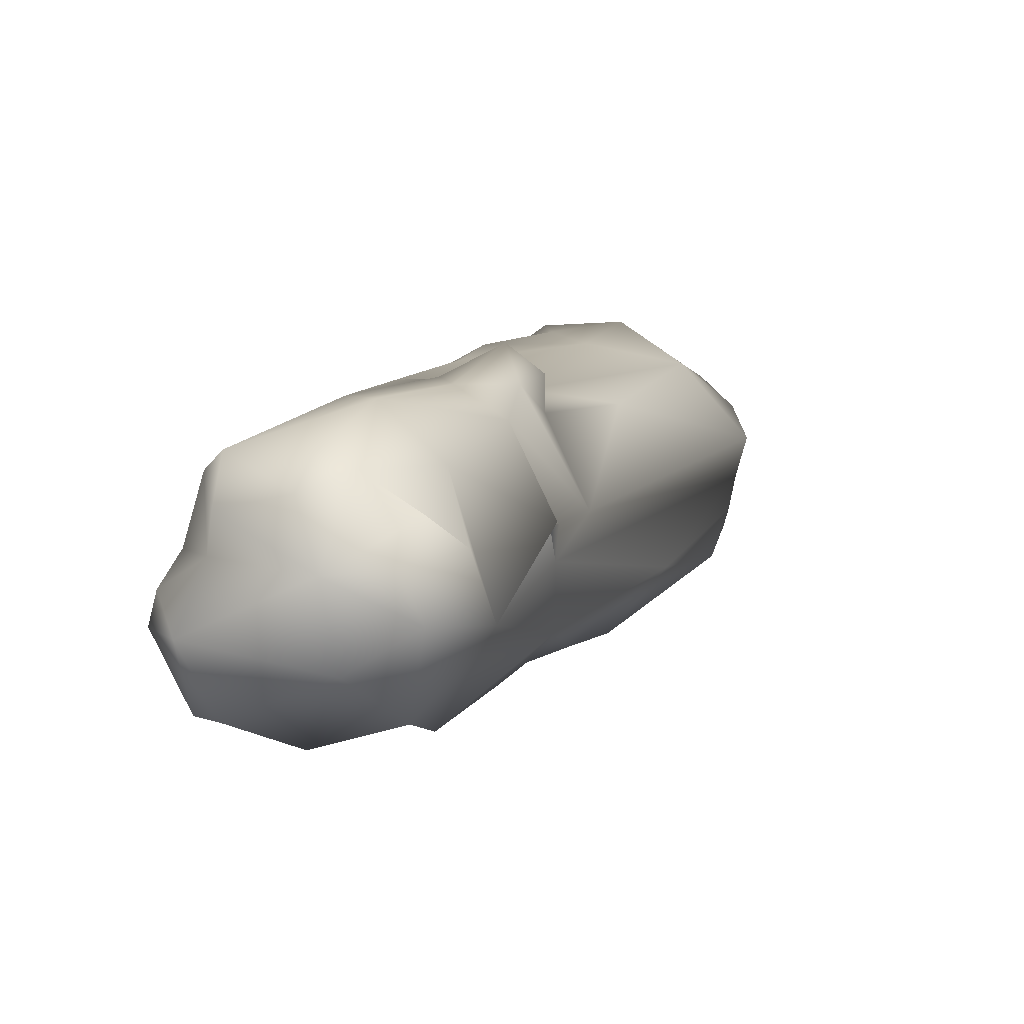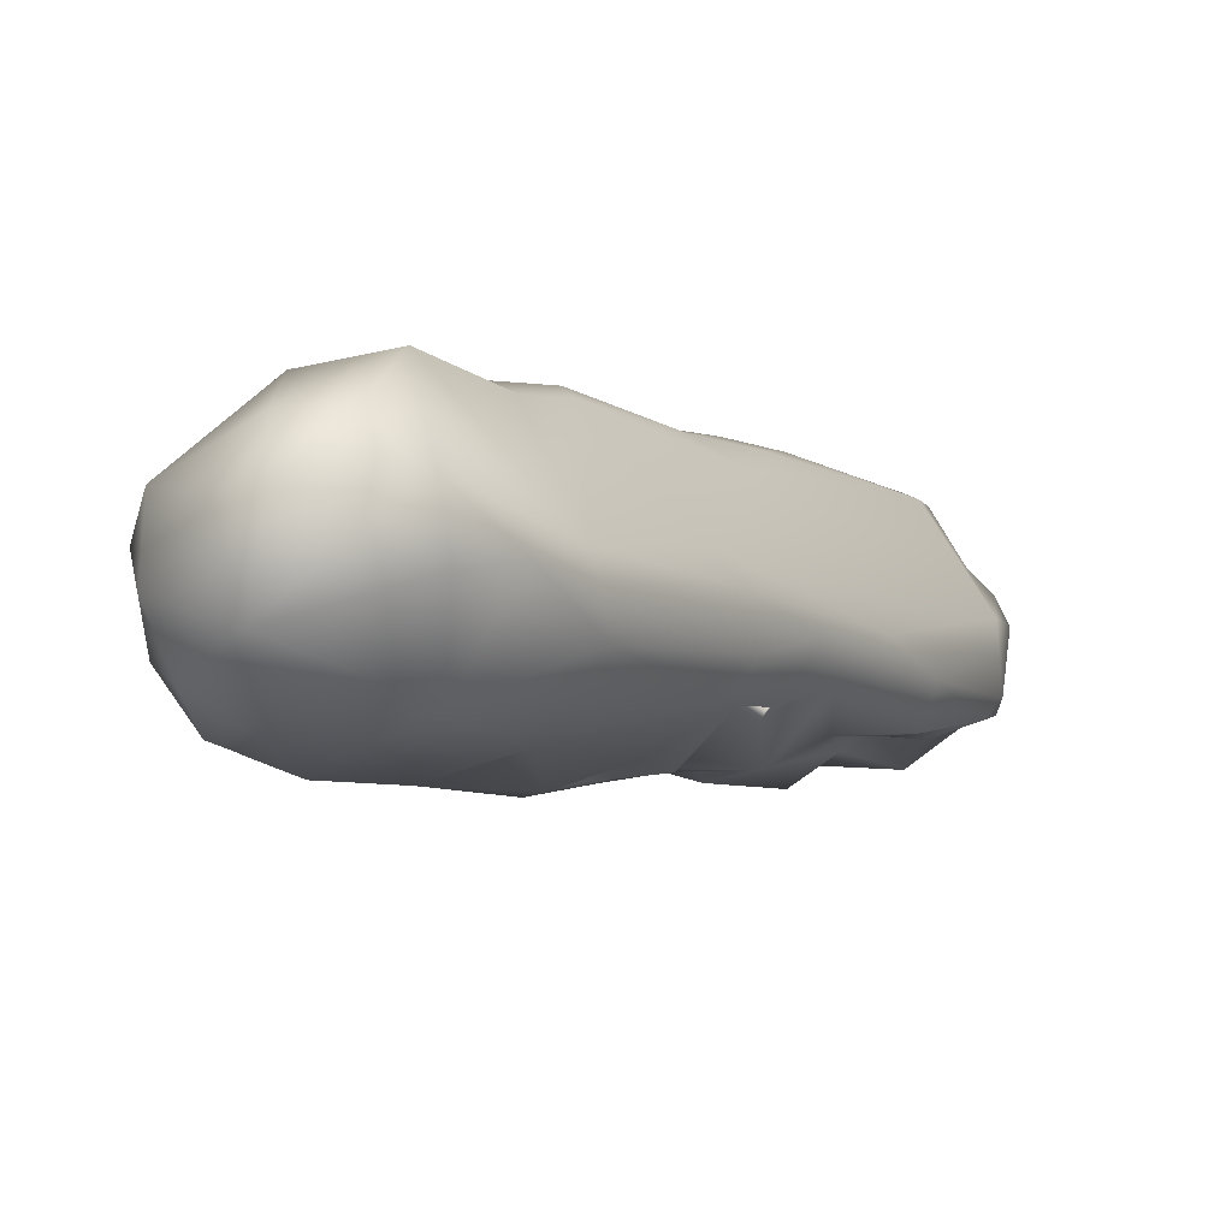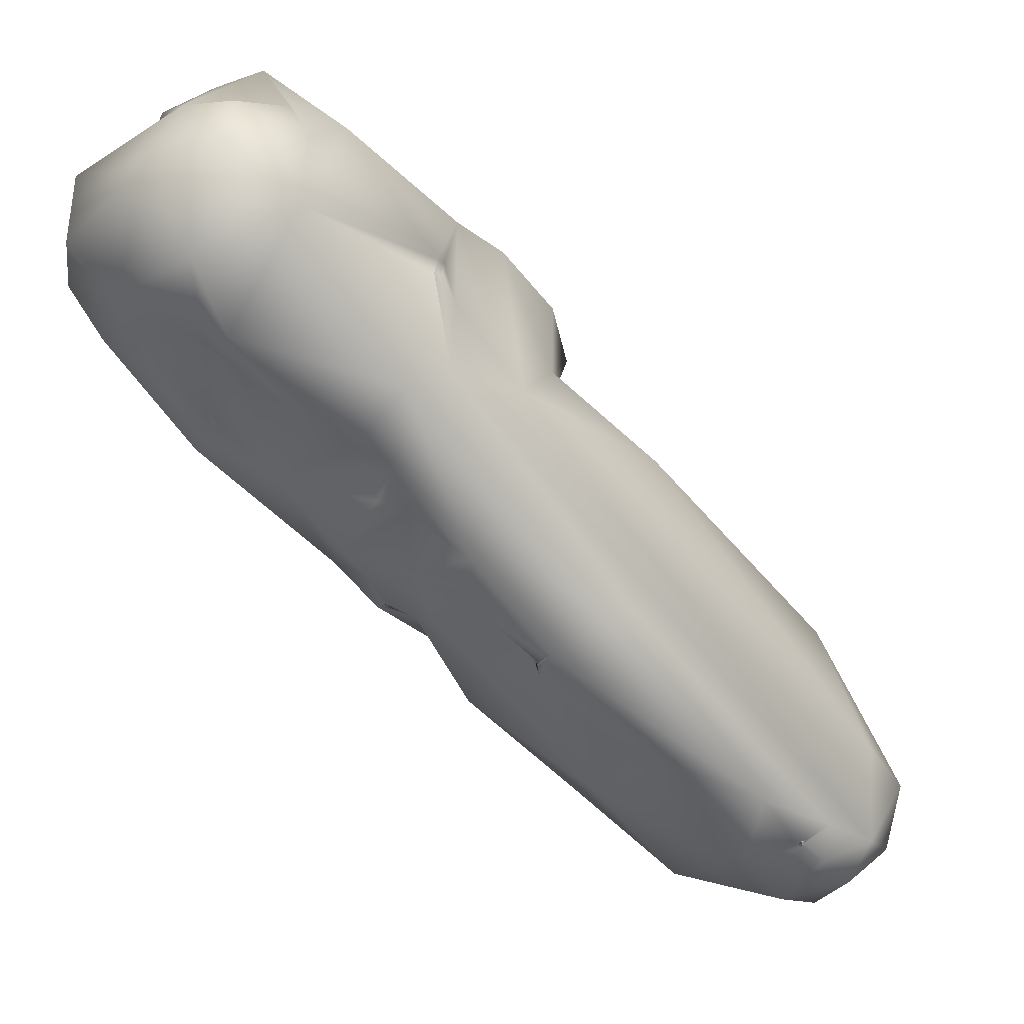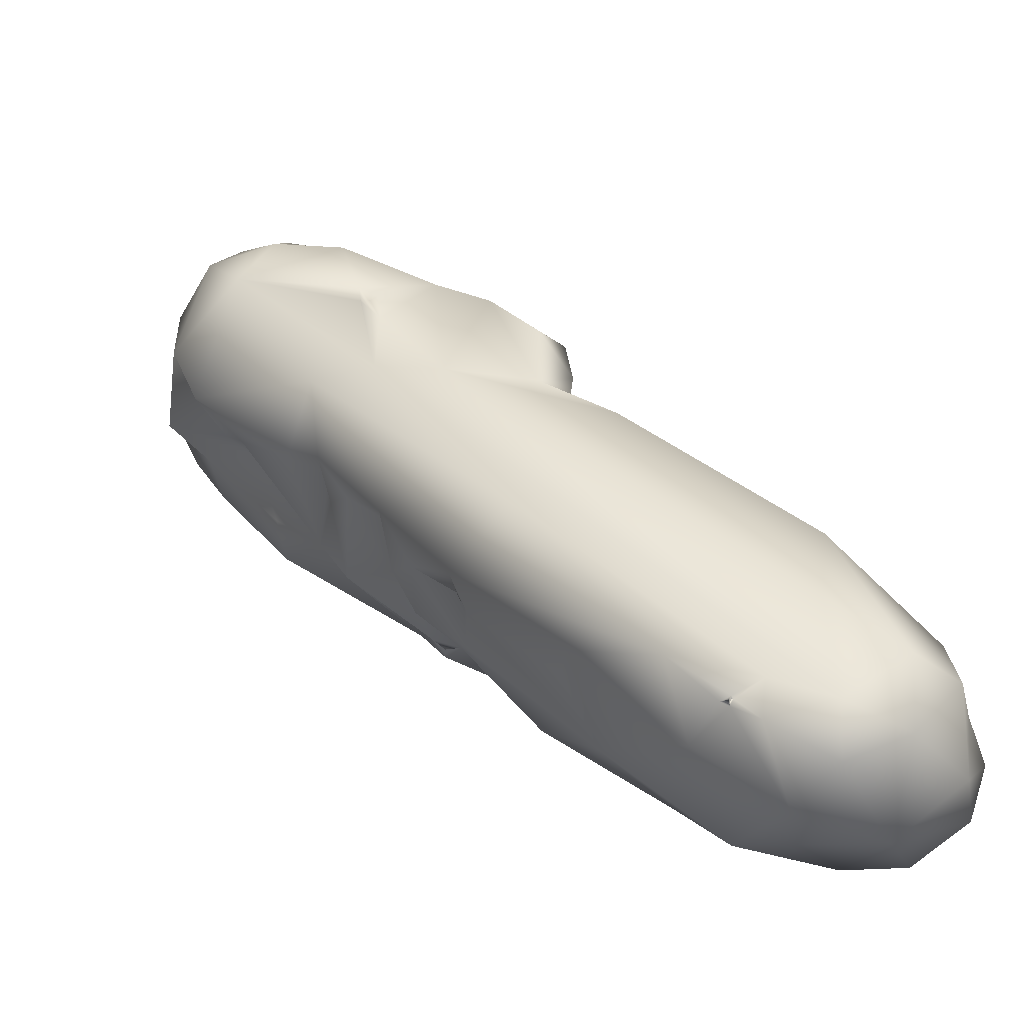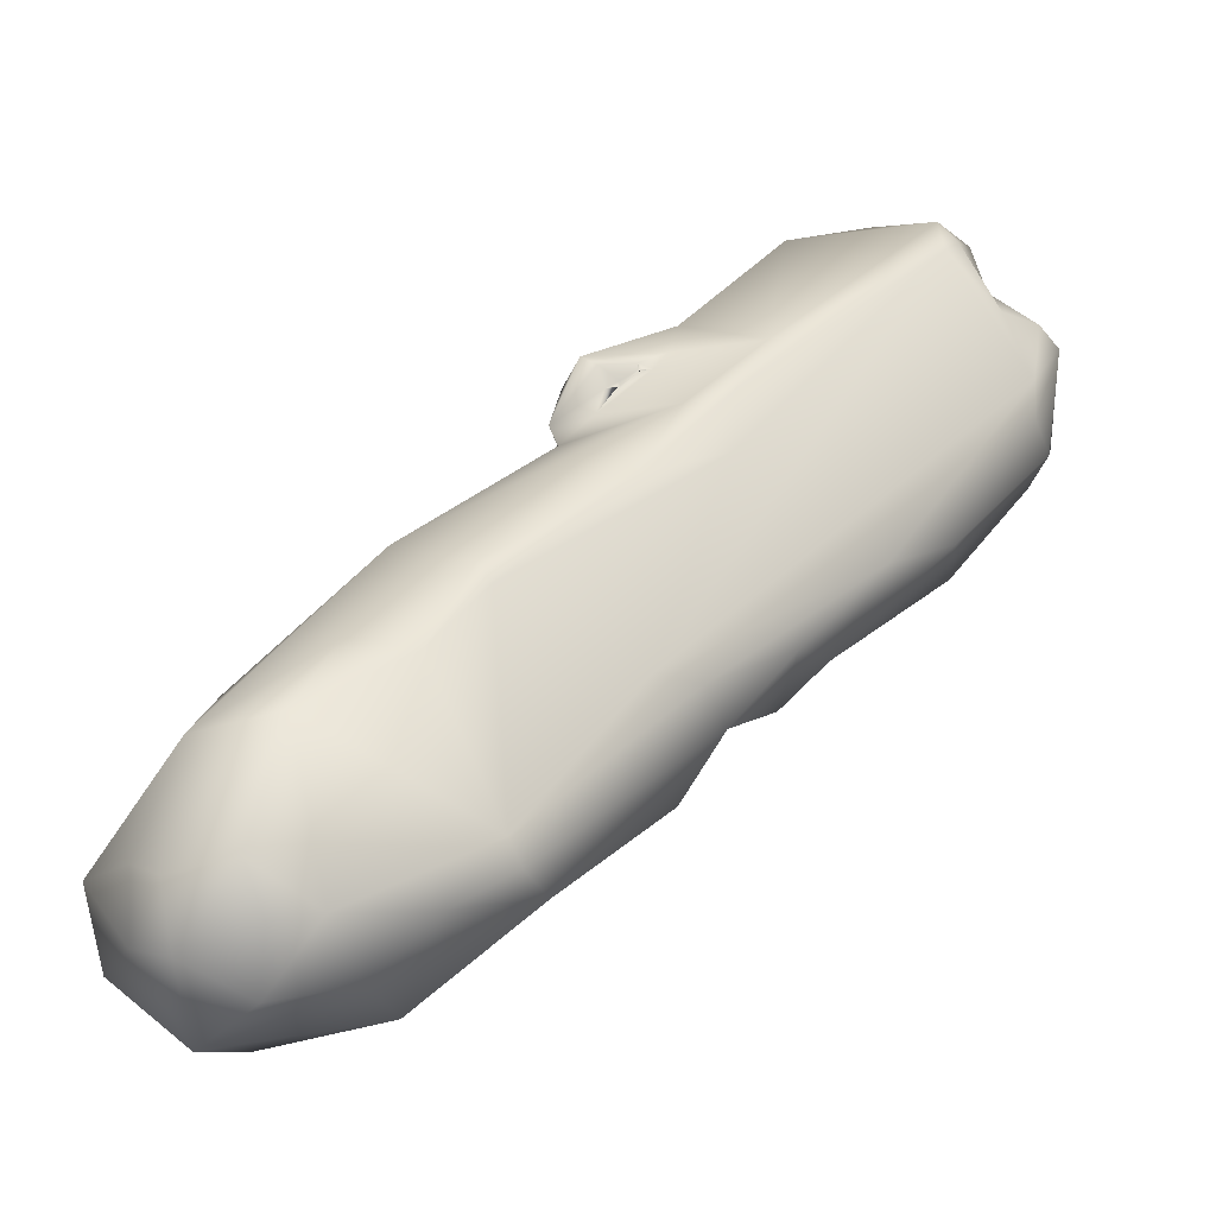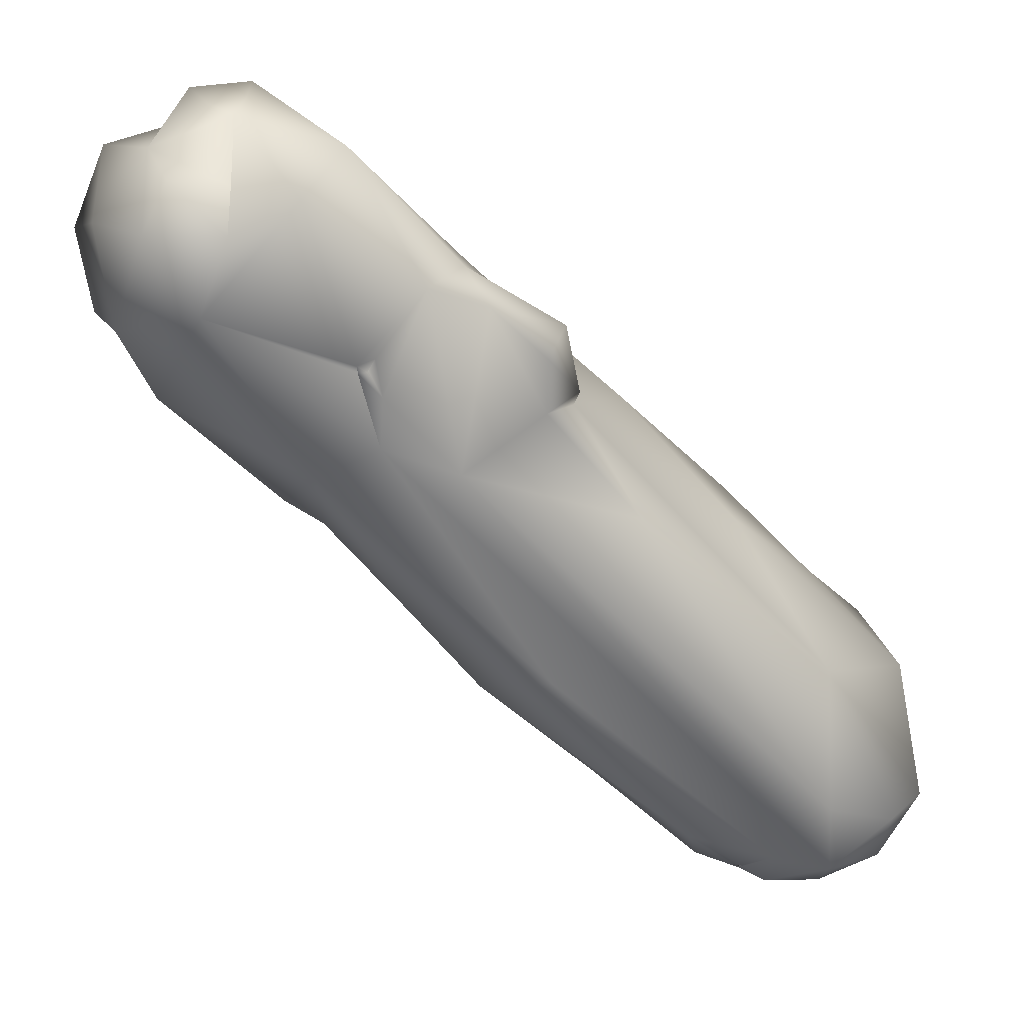
<metadata>
{"format":"obj","ext":"obj","renderer":"f3d","projection":"perspective","resolution":1024,"background":"white","views":[{"elev":58.2,"azim":117.3,"up":"+Z"},{"elev":-58.1,"azim":-45.9,"up":"+Z"},{"elev":2.8,"azim":155.9,"up":"+Z"},{"elev":-32.2,"azim":-156.3,"up":"+Z"},{"elev":-22.3,"azim":-31.7,"up":"+Z"},{"elev":39.4,"azim":-170.8,"up":"+Z"}]}
</metadata>
<code>
v 38.57 -74.07 26.34
v 3.083 -74.1 9.8
v -20.76 -74.03 -7.96
v -5.261 -74.06 -12.74
v 28.45 -73.92 37.72
v -18.99 -74.01 -29.3
v -34.56 -73.95 -37.98
v 30.45 -73.62 39.22
v -6.482 -73.59 5.747
v 40.16 -73.47 33
v 38.91 -73.48 22.42
v 35.39 -73.65 33.02
v 20.4 -73.45 3.237
v -26.89 -73.68 -14.92
v 10.98 -72.6 -6.677
v 0.4258 -73.4 -12.37
v -17.18 -73.3 -31.54
v 4.375 -73.53 16.8
v 43.29 -70.11 21.12
v 29.92 -71.54 8.031
v -23.76 -72.79 -35.83
v -41.4 -73.22 -34.5
v -39.03 -72.7 -38.99
v 43.15 -72.74 31.49
v 8.342 -72.68 23.07
v -21.88 -73.3 -5.993
v -38.18 -73.48 -22.16
v 29.14 -72.14 41.86
v -32.06 -69.62 -13.59
v -12.81 -70.26 -32.55
v 11.55 -66 -10.5
v 11.34 -66.12 -10.71
v -29.64 -70.78 -42.14
v 11.73 -66.04 -10.36
v 11.22 -65.97 -10.72
v 37.26 -69.4 37.6
v 11.67 -65.92 -10.36
v 11.98 -67.52 -10.78
v -45.73 -67.85 -35.22
v 45.85 -67.42 23.47
v -0.0676 -64.44 21.11
v 32.5 -67.1 6.588
v 4.558 -70.55 -14.76
v -0.4889 -64.36 21.89
v -0.06969 -64.47 21.41
v -0.3119 -64.29 21.33
v -0.2667 -64.29 21.13
v -0.2806 -64.33 21.1
v -43.91 -66.94 -41.22
v 35.11 -69.68 41.98
v -0.4514 -64.31 21.19
v -1.938 -63.5 20.02
v -1.882 -63.4 19.34
v 0.732 -65.09 21.32
v -10.09 -69.64 8.206
v 2.12 -65.43 23.19
v -1.85 -63.41 19.69
v -2.149 -63.22 19.55
v 42.15 -68 18.07
v -0.8433 -72.38 14.33
v 16.16 -69.89 -5.896
v 0.8594 -68.24 -21.77
v -37.23 -68.52 -44.12
v -1.91 -63.4 19.51
v -1.931 -63.34 19.44
v 31.75 -63.1 9.353
v 14.28 -65.69 -6.818
v 27.47 -63.65 44.85
v -3.966 -62.95 21.41
v -3.099 -62.87 19.25
v -3.951 -62.69 16.52
v 47.01 -63.48 27.81
v 31.34 -63.38 44.02
v 17.34 -63.19 40.57
v 44.66 -68.73 34.91
v -5.099 -61.75 22.44
v 40.8 -61.96 19.42
v -45.89 -61.98 -32.82
v 5.449 -62.03 28.41
v 12 -64.27 -10.23
v 8.658 -64.53 -11.85
v -6.97 -59.32 15.97
v 33.61 -60.46 17.11
v -23.83 -61.34 -0.5563
v -43.44 -65.52 -22.77
v -4.039 -56.69 21.59
v -6.297 -59.92 13.81
v 19.55 -58.1 -3.909
v 43.54 -56.96 21.98
v -45.33 -61.66 -39.46
v 25.08 -61.73 3.702
v 27.48 -59.16 45.49
v 1.847 -56.49 27.43
v 9.933 -55.76 -11.82
v 4.616 -56.84 -16.4
v 26.59 -53.11 41.2
v 36.36 -58.39 41.42
v 20.08 -54.5 39.45
v 34.76 -55.74 17.36
v -47.05 -55.38 -32.69
v -38.14 -58.47 -45.94
v 41.35 -53.83 35.06
v -35.44 -53.94 -14.25
v 31.83 -54.18 14.96
v 2.432 -51.69 -11.95
v 32.78 -52.64 41.48
v -3.935 -56.55 14.79
v 10.46 -52.82 -2.913
v -43.08 -51.21 -38.94
v -21.69 -61.68 -41.83
v 7.831 -54.69 30.3
v 18.55 -50.85 4.628
v 12.58 -55.26 -6.347
v 1.591 -48.8 -15.53
v 1.496 -48.68 -15.64
v 1.449 -48.62 -15.79
v 11.98 -48.44 25.72
v 18.3 -51.3 1.478
v 13.12 -47.58 24.57
v 12.58 -47.75 24.67
v -14.54 -52.89 5.172
v 1.344 -48.49 -16.1
v -9.471 -58.16 -30.72
v -30.49 -52.57 -43.77
v 38.5 -48.82 25.72
v 12.68 -47.61 24.58
v 13.52 -47.26 24.55
v 11.15 -47.48 21.69
v 34.83 -48.49 18.08
v 15.56 -49.73 0.6019
v 1.545 -48.28 -15.62
v -44.02 -49.79 -31.55
v 26.13 -49 37.95
v 34.67 -48.98 37.45
v 13.44 -46.6 25.96
v 13.45 -47.36 24.57
v 22.28 -48.28 6.577
v 3.425 -47.74 12.74
v 8.003 -50.39 -9.46
v 0.8274 -49.09 -17.47
v -7.714 -52.67 -24.49
v -36.75 -48.89 -41.67
v 17.99 -47.43 4.738
v 11.62 -47.54 15.18
v 1.539 -48.44 -15.32
v 28.41 -45.26 30.87
v -37.18 -45.14 -26.43
v -37.82 -46.07 -36.71
v -27.92 -44.15 -35.73
v -22.72 -47.28 -37.89
v -27.88 -44.17 -35.71
v 9.961 -46.54 -4.281
v -11.22 -46.18 -25.88
v -28.09 -44.06 -35.68
v -27.88 -44.14 -35.63
v -28.34 -44.11 -35.77
v -30.8 -44.53 -38.15
v 17.72 -44.46 13.04
v 1.382 -45.69 -14.36
v -26.99 -44.15 -35.74
v -27.87 -44.31 -36.32
v -31.44 -44.33 -34.08
v -28.21 -43.94 -35.47
v -6.792 -42.65 -9.865
v -22.26 -42.67 -30.6
f 5 12 8
f 1 12 5
f 18 5 25
f 1 24 10
f 1 10 12
f 24 1 11
f 2 5 18
f 4 1 5
f 4 5 2
f 4 13 1
f 18 60 9
f 2 18 9
f 26 3 9
f 3 2 9
f 3 4 2
f 16 13 4
f 14 3 26
f 6 4 3
f 14 6 3
f 6 16 4
f 16 6 17
f 6 14 27
f 7 27 22
f 7 6 27
f 23 7 22
f 5 8 28
f 25 5 28
f 8 12 36
f 1 13 11
f 15 13 16
f 21 17 6
f 7 21 6
f 21 7 33
f 28 8 50
f 8 36 50
f 24 11 19
f 60 55 9
f 43 17 30
f 12 10 36
f 19 11 20
f 11 13 20
f 61 20 13
f 26 9 55
f 27 14 29
f 23 63 7
f 63 33 7
f 75 36 10
f 26 29 14
f 16 43 15
f 16 17 43
f 21 30 17
f 10 24 75
f 25 60 18
f 59 19 20
f 20 42 59
f 61 42 20
f 15 61 13
f 15 43 38
f 27 29 85
f 38 61 15
f 49 23 22
f 25 28 74
f 25 79 56
f 81 43 62
f 30 62 43
f 110 30 21
f 22 39 49
f 110 21 33
f 28 68 74
f 24 19 40
f 84 29 26
f 56 54 25
f 59 40 19
f 55 60 87
f 39 22 27
f 79 25 74
f 67 61 38
f 23 49 63
f 75 24 40
f 60 25 54
f 26 55 84
f 63 101 33
f 36 97 50
f 40 72 75
f 27 85 39
f 123 30 110
f 28 73 68
f 28 50 73
f 66 59 42
f 61 67 88
f 34 67 38
f 31 35 32
f 31 32 34
f 81 34 32
f 31 34 38
f 38 81 32
f 81 38 43
f 85 29 84
f 39 85 78
f 66 77 59
f 42 61 91
f 80 67 34
f 34 81 35
f 34 35 37
f 31 37 35
f 31 38 37
f 38 80 37
f 32 35 80
f 80 38 32
f 62 30 123
f 49 101 63
f 101 110 33
f 36 75 97
f 59 77 40
f 66 42 91
f 37 80 34
f 35 81 80
f 39 78 90
f 39 90 49
f 97 73 50
f 40 77 72
f 44 54 56
f 54 44 45
f 45 48 41
f 44 48 45
f 47 45 41
f 41 48 54
f 54 48 53
f 76 56 79
f 44 76 69
f 76 44 56
f 51 44 69
f 48 44 46
f 44 51 46
f 51 45 46
f 48 46 47
f 45 47 46
f 51 54 45
f 51 47 41
f 41 54 51
f 48 51 64
f 48 64 53
f 49 90 101
f 52 51 69
f 48 47 51
f 51 52 64
f 52 58 53
f 53 57 52
f 65 57 53
f 65 53 64
f 71 54 53
f 54 71 60
f 83 66 91
f 123 81 62
f 69 70 52
f 52 70 58
f 64 57 58
f 57 65 58
f 64 52 57
f 58 65 71
f 53 58 71
f 71 87 60
f 66 83 77
f 87 84 55
f 61 88 91
f 70 64 58
f 70 65 64
f 65 70 71
f 68 73 92
f 75 72 102
f 72 77 89
f 69 76 82
f 70 69 82
f 82 71 70
f 82 87 71
f 67 80 88
f 92 74 68
f 72 89 102
f 100 78 85
f 97 92 73
f 95 94 81
f 100 90 78
f 75 102 97
f 93 76 79
f 84 87 103
f 81 94 113
f 101 124 110
f 79 111 93
f 93 86 76
f 82 76 86
f 83 89 77
f 80 81 113
f 74 92 98
f 111 79 74
f 83 91 104
f 80 113 88
f 84 103 85
f 81 123 95
f 89 83 99
f 86 107 82
f 83 104 99
f 87 82 107
f 74 98 111
f 130 88 113
f 85 103 100
f 98 92 133
f 125 102 89
f 107 86 93
f 107 121 87
f 121 103 87
f 96 92 97
f 118 88 130
f 89 99 125
f 91 88 118
f 123 140 95
f 132 100 103
f 111 98 135
f 118 112 91
f 90 109 101
f 97 106 96
f 91 112 137
f 94 95 139
f 140 123 141
f 90 100 109
f 102 134 97
f 93 138 107
f 113 108 130
f 94 139 113
f 105 139 95
f 95 140 105
f 133 92 96
f 135 98 146
f 93 111 138
f 99 104 129
f 121 107 138
f 137 104 91
f 103 121 147
f 106 97 134
f 129 125 99
f 123 153 141
f 96 106 133
f 133 146 98
f 134 102 125
f 132 109 100
f 101 109 142
f 101 142 124
f 132 103 147
f 133 106 134
f 111 135 117
f 138 111 128
f 113 152 108
f 105 140 145
f 109 132 148
f 150 123 110
f 110 124 150
f 104 137 129
f 112 118 143
f 130 108 152
f 105 145 139
f 141 153 140
f 109 148 142
f 128 111 117
f 137 112 143
f 122 114 115
f 114 131 115
f 114 140 131
f 116 140 115
f 140 122 115
f 131 140 116
f 153 123 150
f 120 117 136
f 127 120 136
f 117 120 128
f 127 119 120
f 139 152 113
f 140 114 145
f 114 122 145
f 116 115 145
f 115 131 145
f 116 122 131
f 122 116 145
f 159 122 140
f 117 135 126
f 117 126 136
f 119 135 136
f 120 119 126
f 119 136 126
f 135 119 127
f 146 125 129
f 127 128 126
f 128 127 144
f 128 144 138
f 118 130 143
f 138 147 121
f 124 161 150
f 157 124 142
f 134 146 133
f 134 125 146
f 136 135 146
f 127 126 135
f 128 120 126
f 144 127 136
f 146 144 136
f 146 129 158
f 137 158 129
f 143 158 137
f 138 144 148
f 130 152 143
f 159 145 131
f 122 159 131
f 153 159 140
f 132 147 148
f 157 161 124
f 148 147 138
f 139 159 152
f 144 146 158
f 152 158 143
f 148 144 164
f 159 139 145
f 160 150 161
f 148 162 157
f 148 157 142
f 144 158 164
f 153 150 165
f 152 164 158
f 165 159 153
f 164 162 148
f 150 160 165
f 151 149 160
f 160 161 151
f 159 164 152
f 165 164 159
f 154 155 149
f 154 149 163
f 155 163 160
f 155 160 149
f 157 162 156
f 156 162 163
f 155 154 156
f 155 156 151
f 163 149 156
f 149 151 156
f 151 161 155
f 156 161 157
f 163 162 165
f 160 163 165
f 163 161 154
f 161 163 155
f 154 161 156
f 162 164 165

</code>
